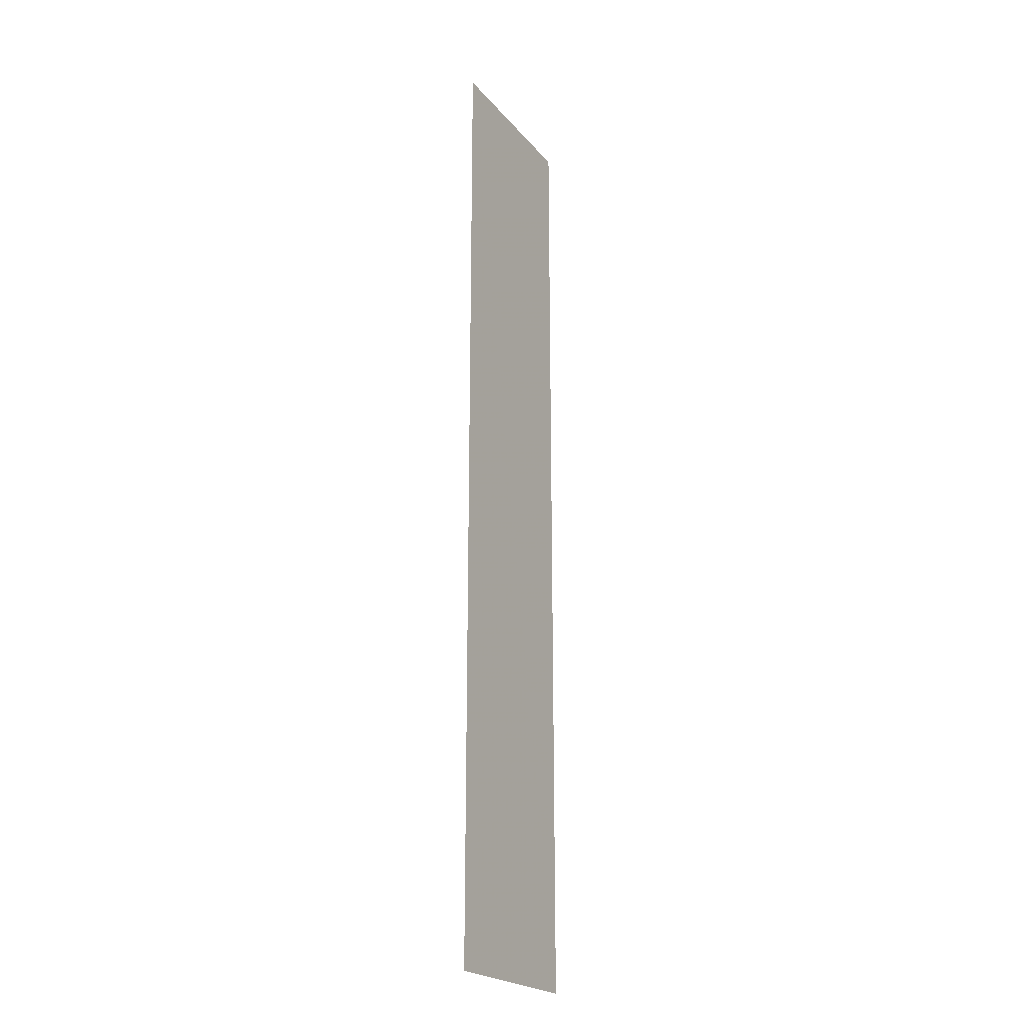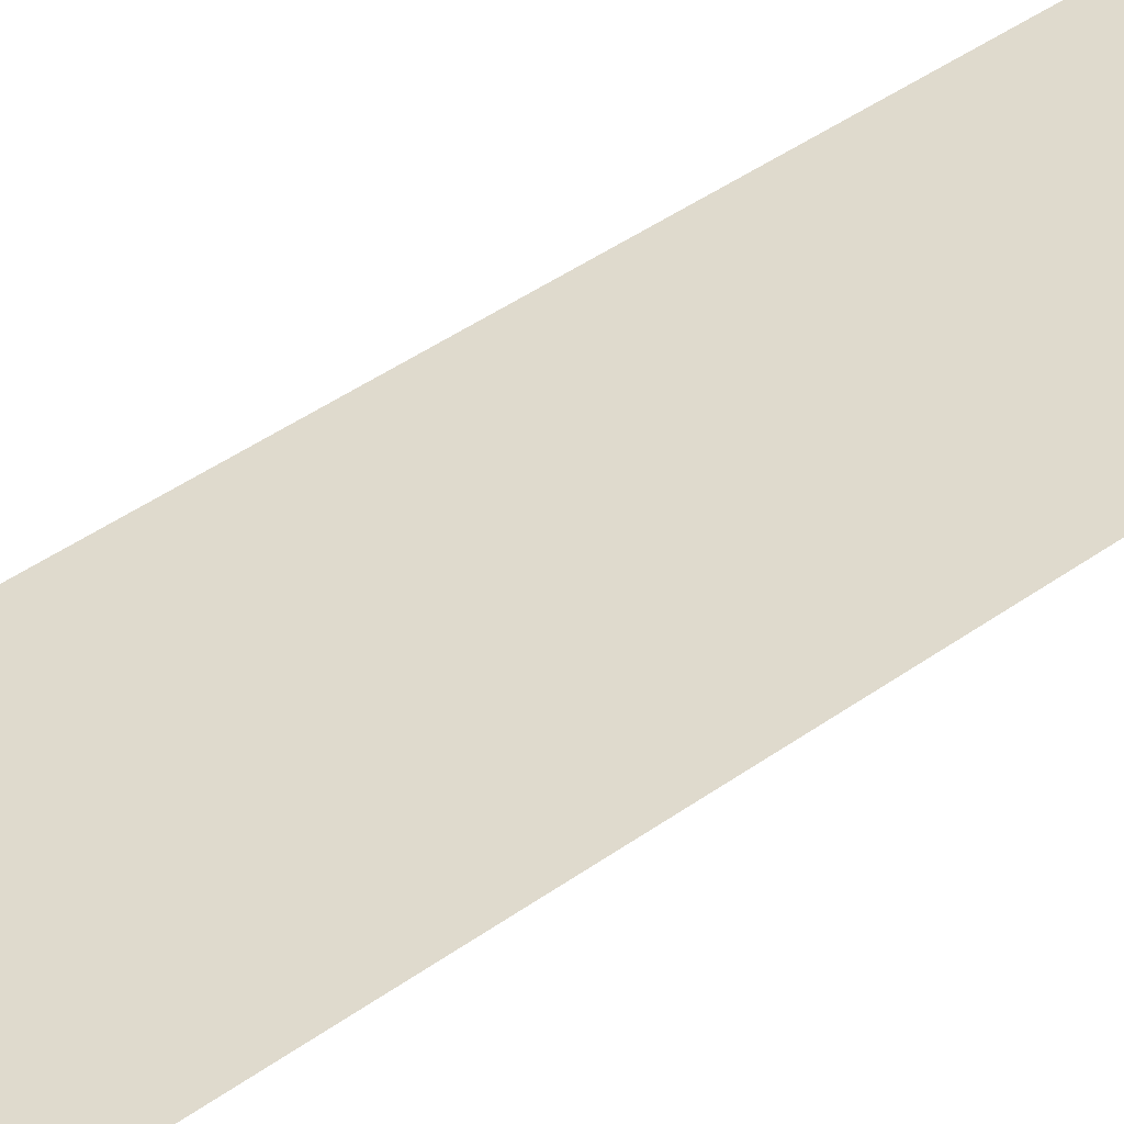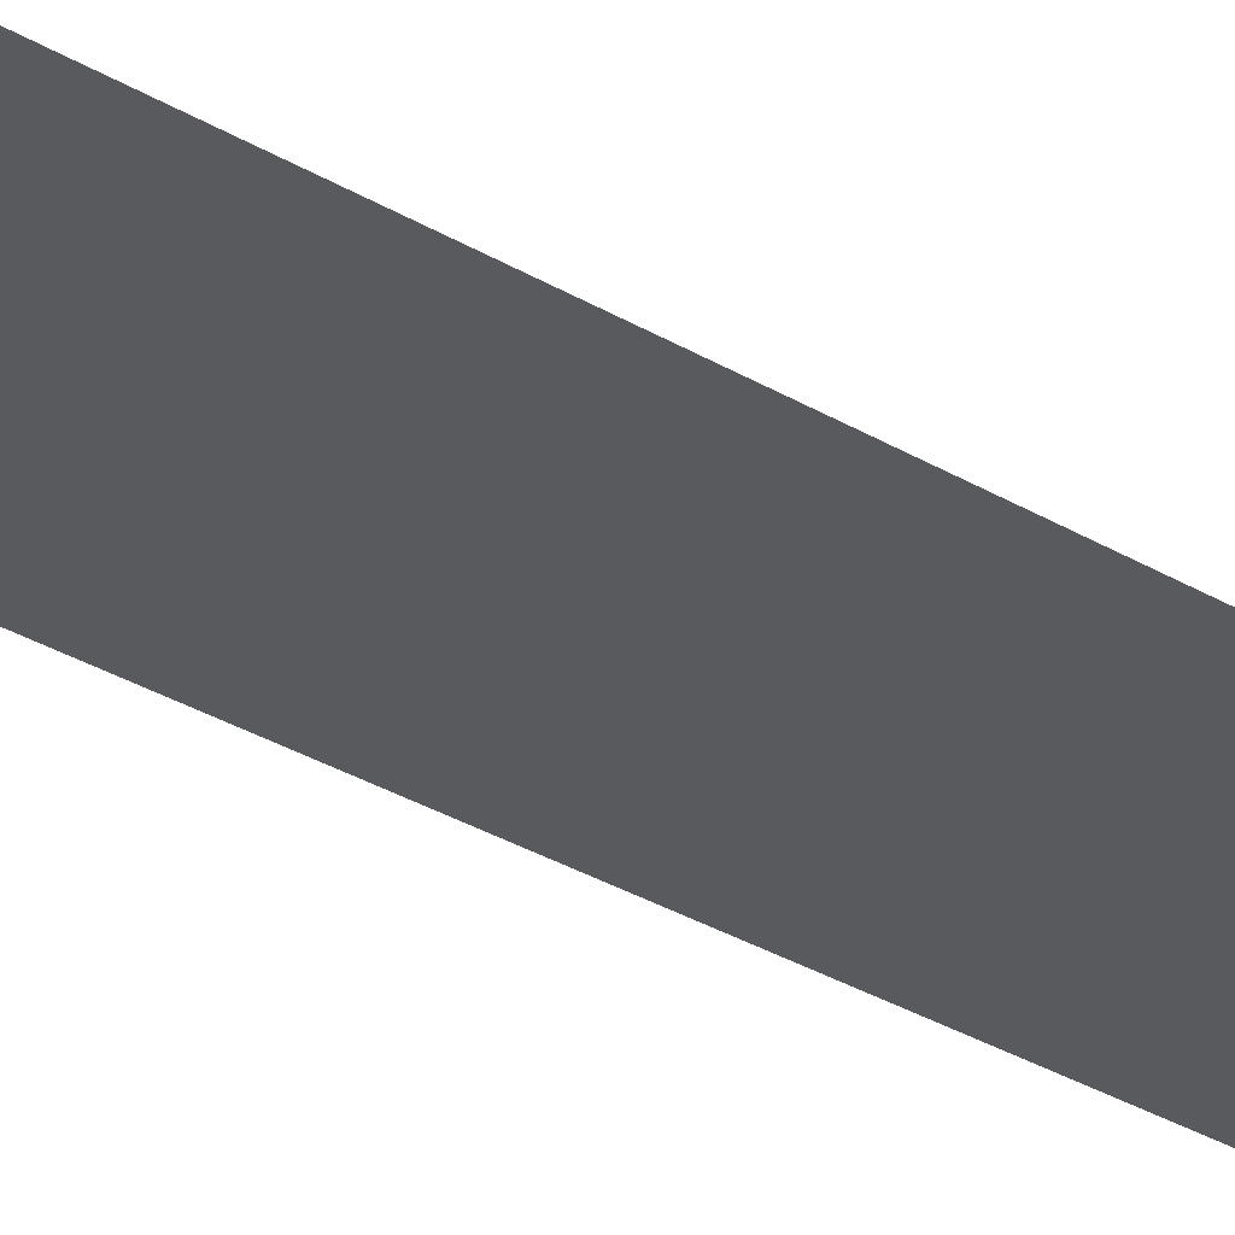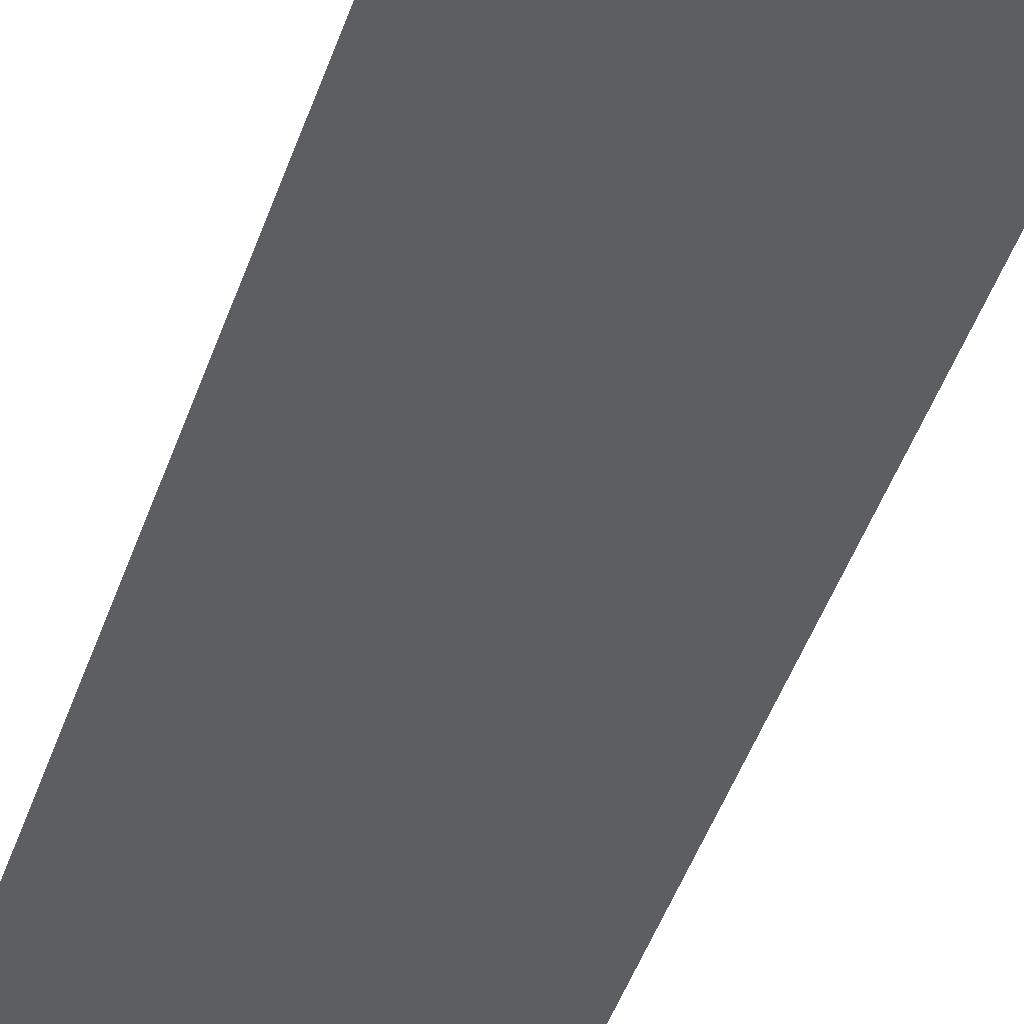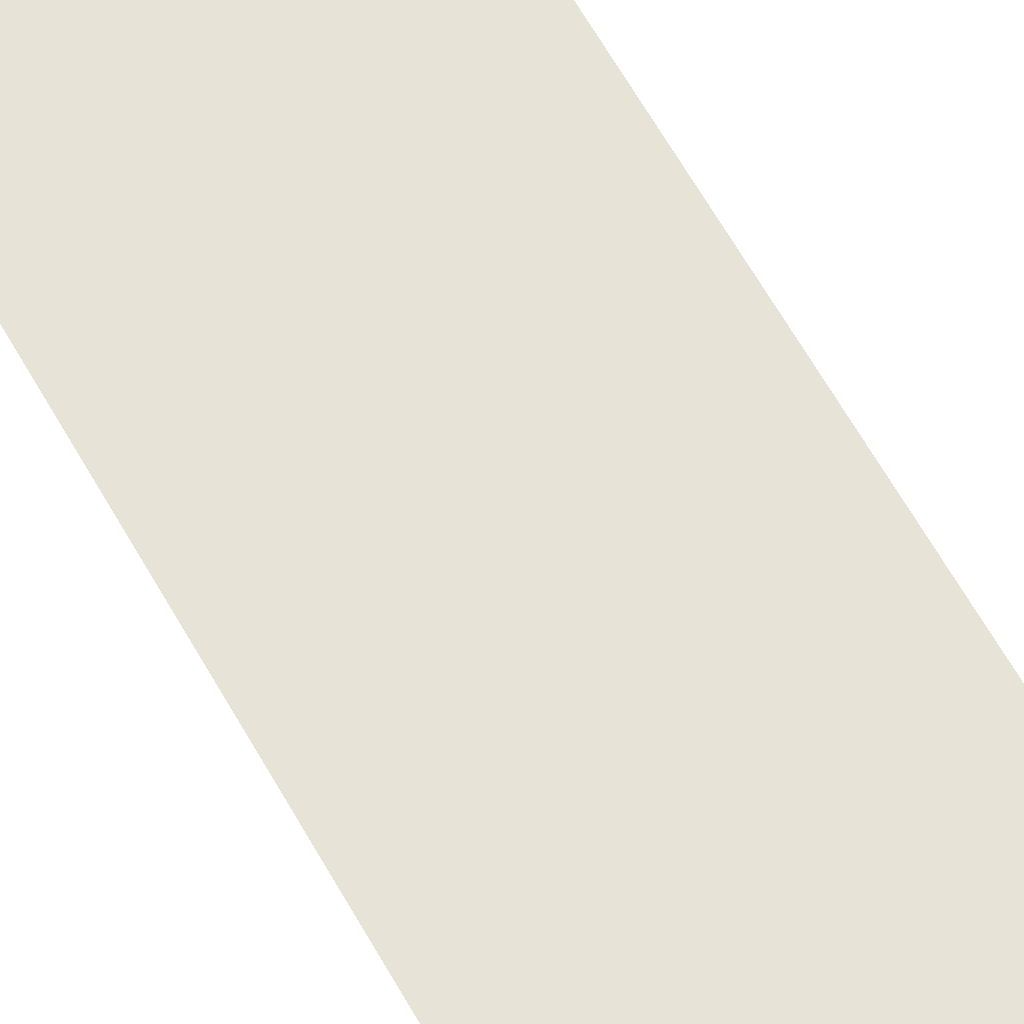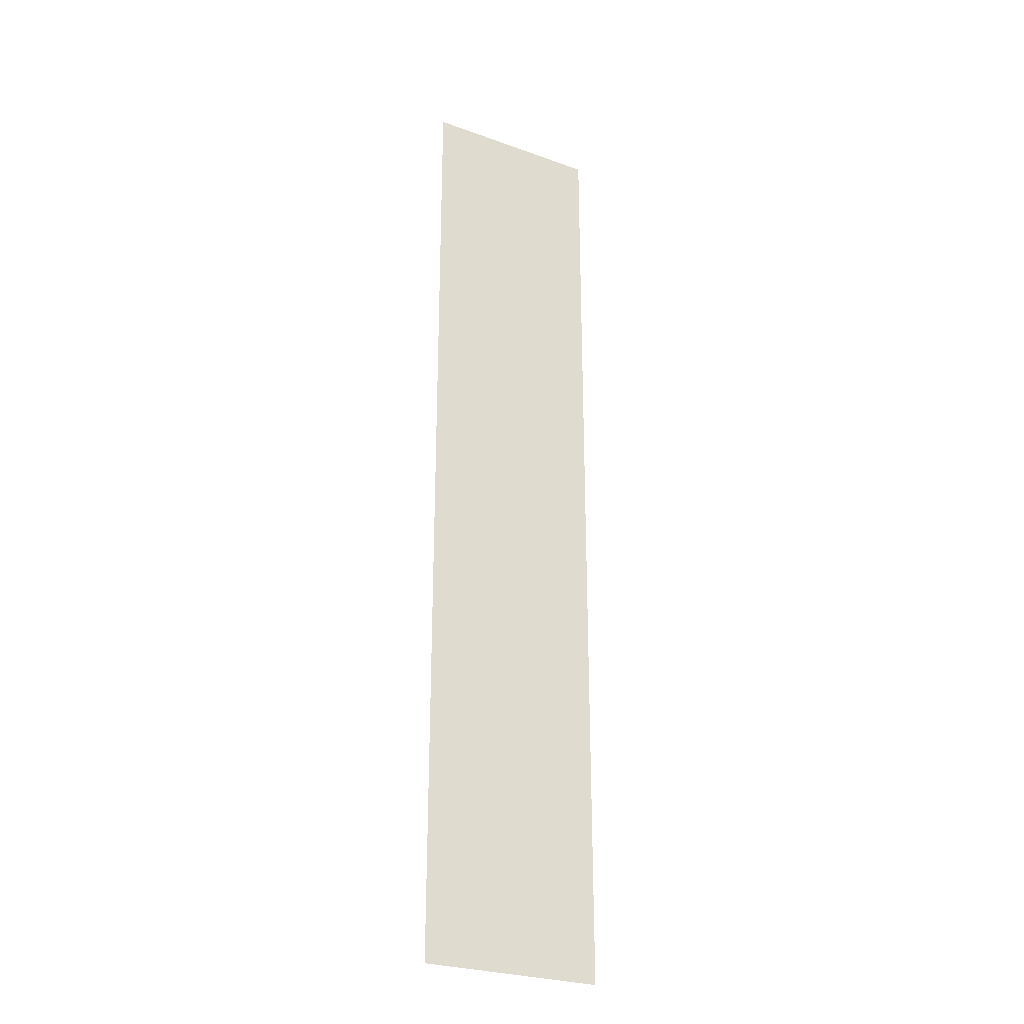
<metadata>
{"format":"obj","ext":"obj","renderer":"f3d","projection":"perspective","resolution":1024,"background":"white","views":[{"elev":-22.2,"azim":-61.3,"up":"+Y"},{"elev":32.6,"azim":42.8,"up":"+Z"},{"elev":-30.6,"azim":-131.2,"up":"+Z"},{"elev":-38.9,"azim":163.8,"up":"+Z"},{"elev":61.8,"azim":-29.0,"up":"+Z"},{"elev":-27.3,"azim":-29.0,"up":"+Y"}]}
</metadata>
<code>
v 5056 -51.2 -3072
v 5037 -51.2 -3072
v 5037 51.2 -3072
v 5056 -51.2 -3072
v 5037 51.2 -3072
v 5056 51.2 -3072
f 1 2 3
f 4 5 6

</code>
